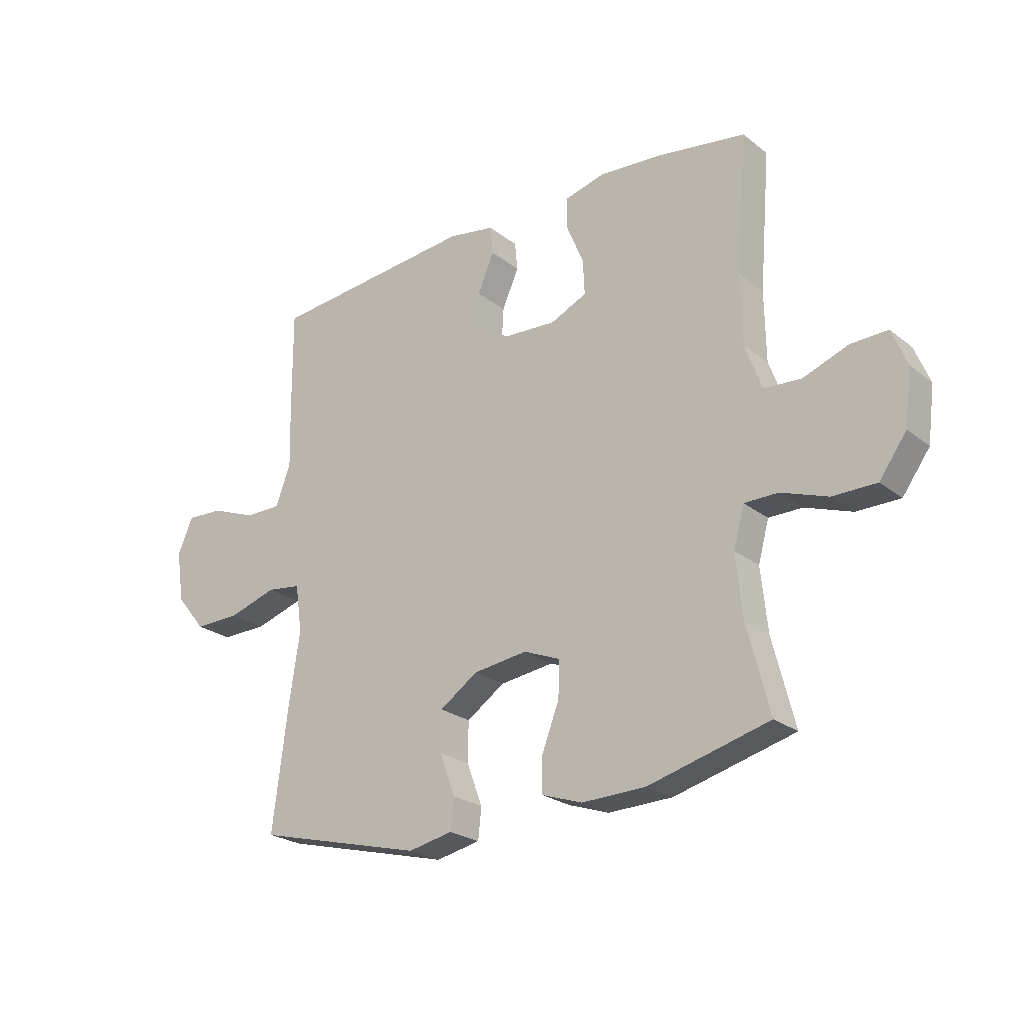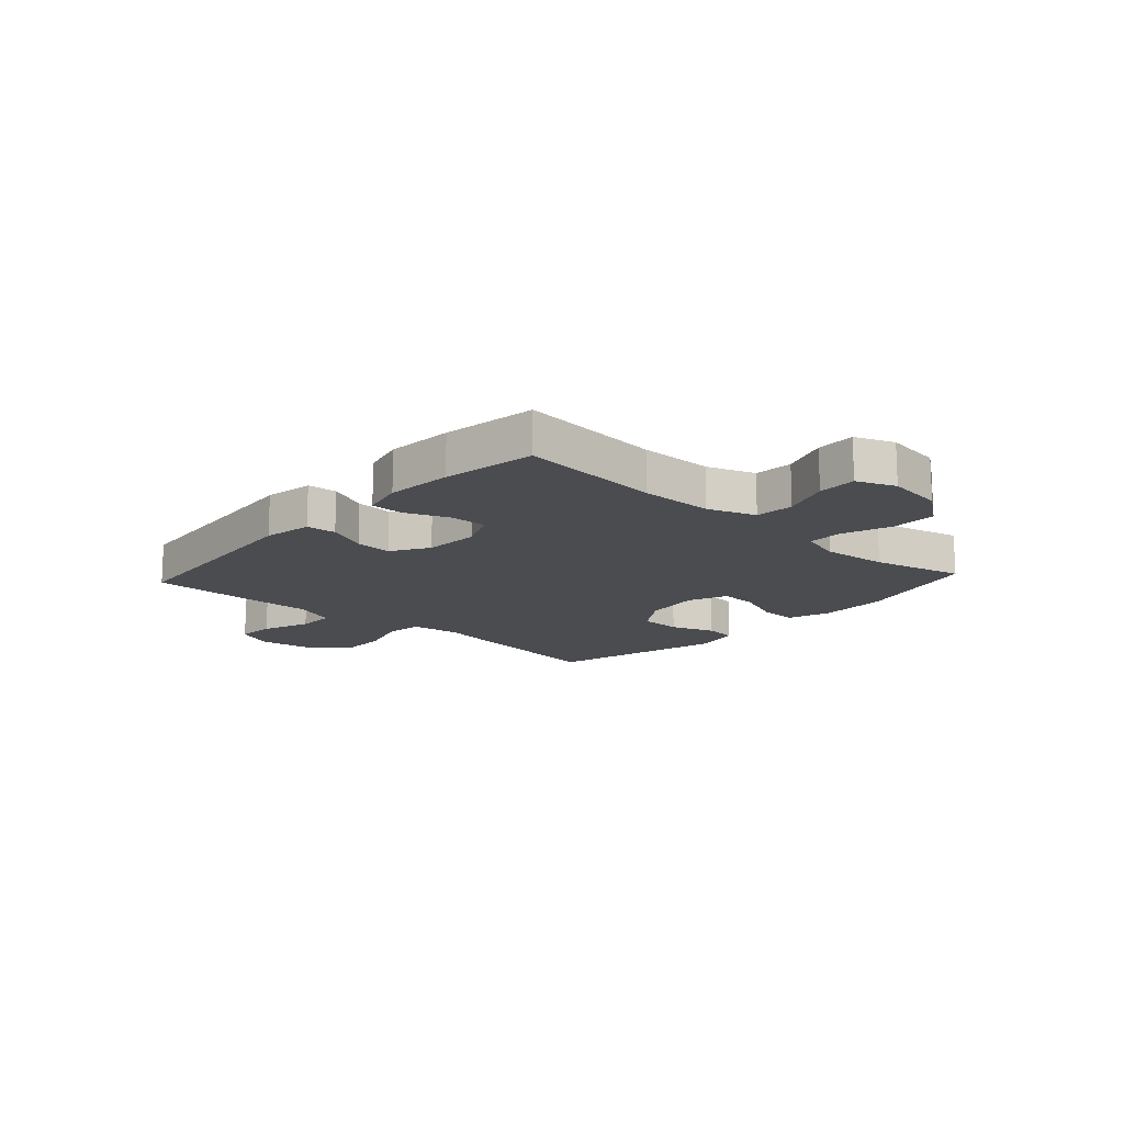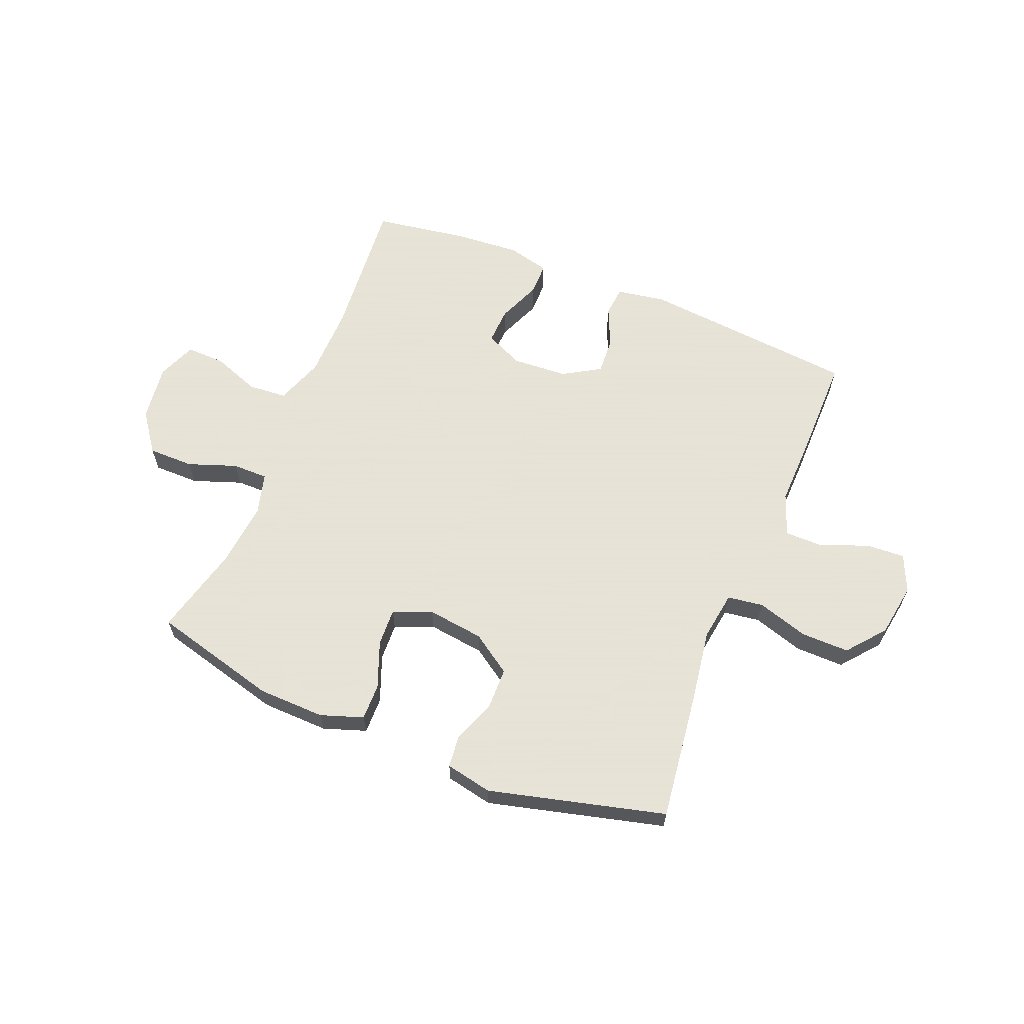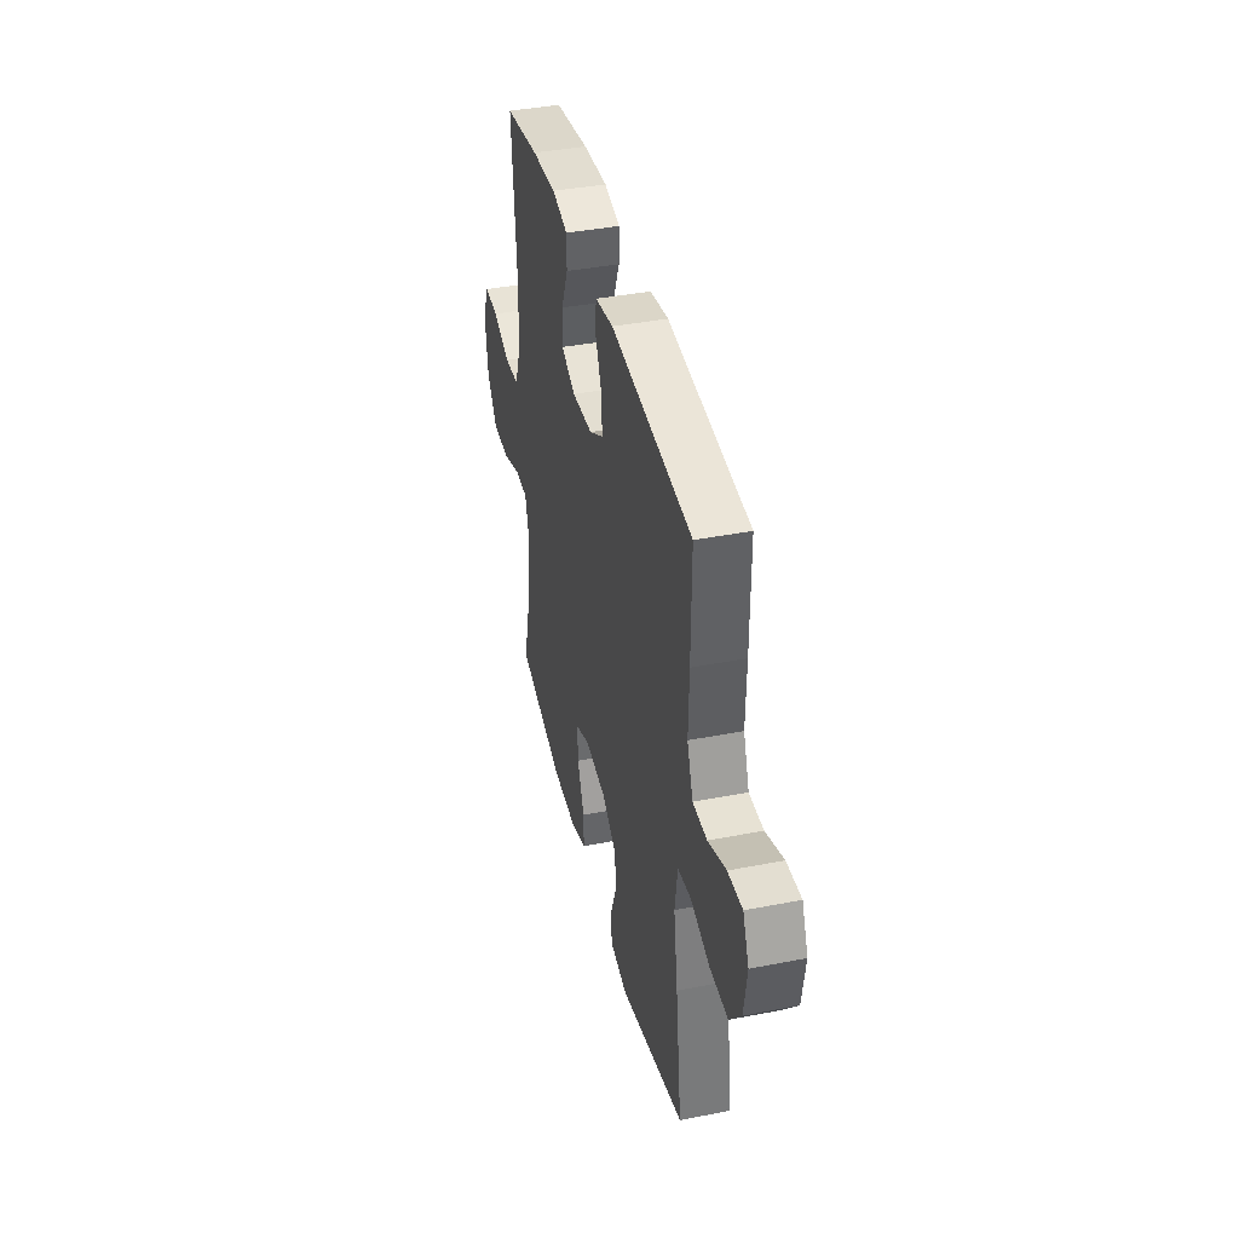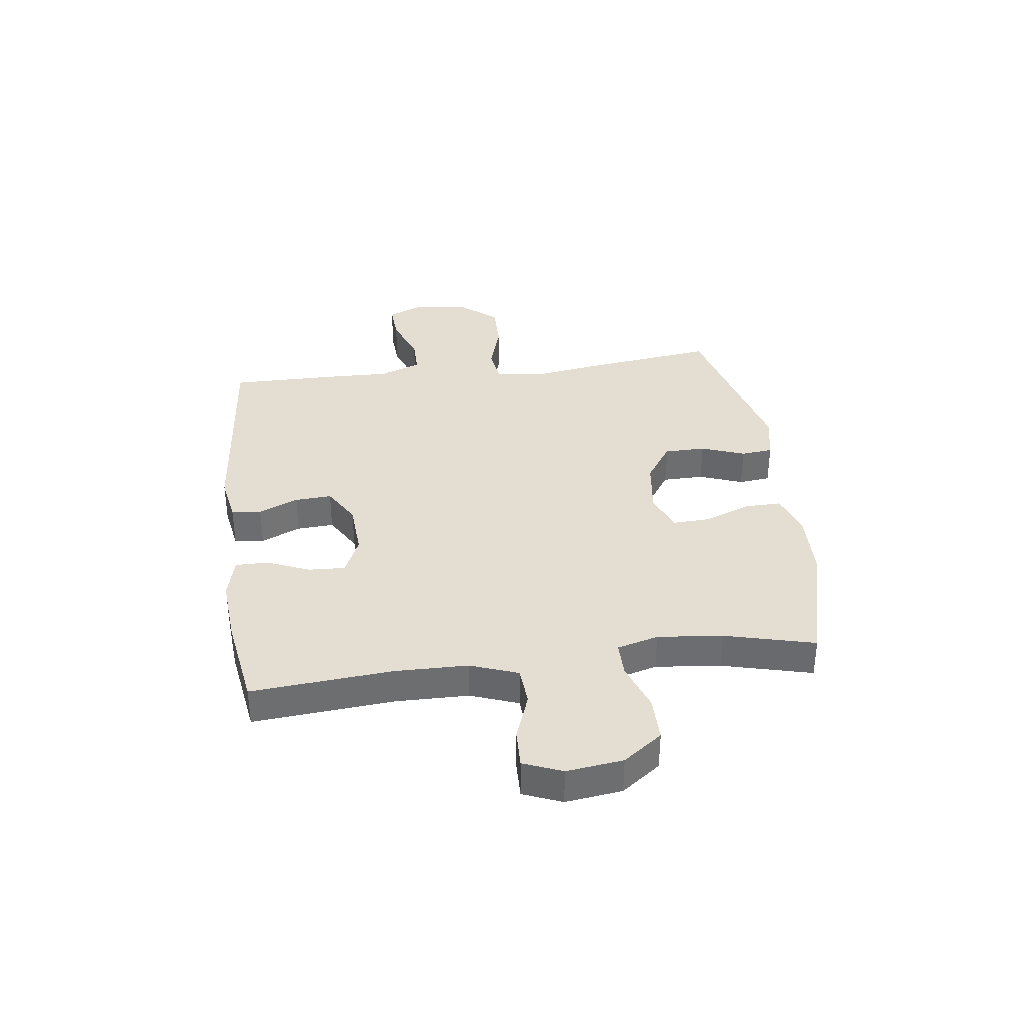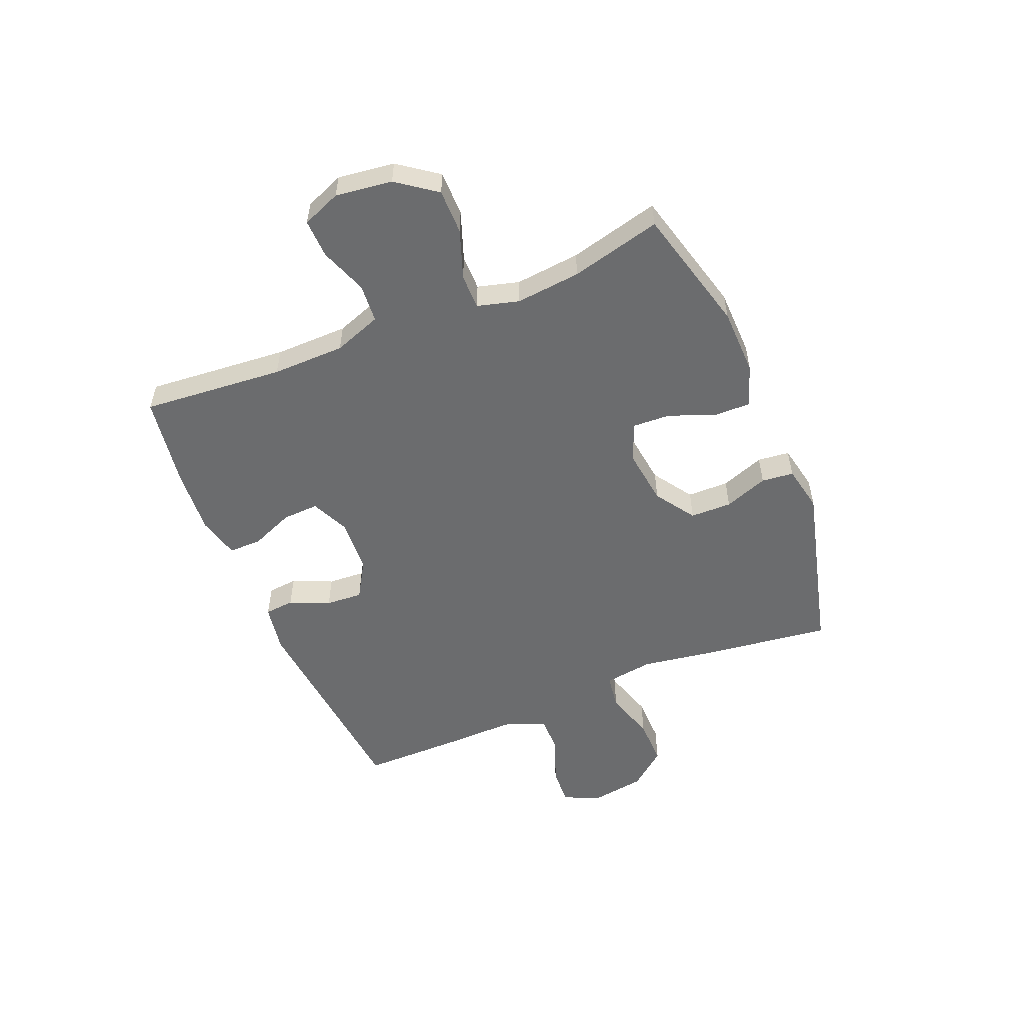
<metadata>
{"format":"obj","ext":"obj","renderer":"f3d","projection":"perspective","resolution":1024,"background":"white","views":[{"elev":-23.9,"azim":38.1,"up":"+Z"},{"elev":-15.0,"azim":47.5,"up":"+Y"},{"elev":62.8,"azim":-157.9,"up":"+Y"},{"elev":39.8,"azim":-103.6,"up":"+Z"},{"elev":36.1,"azim":82.6,"up":"+Y"},{"elev":-53.6,"azim":112.4,"up":"+Y"}]}
</metadata>
<code>
v 0.5 0.07 -0.5
v 0.275 0.07 -0.559
v 0.156 0.07 -0.562
v 0.08 0.07 -0.536
v 0.081 0.07 -0.471
v 0.113 0.07 -0.388
v 0.116 0.07 -0.321
v 0.047 0.07 -0.293
v -0.054 0.07 -0.306
v -0.125 0.07 -0.354
v -0.126 0.07 -0.428
v -0.097 0.07 -0.506
v -0.103 0.07 -0.563
v -0.186 0.07 -0.58
v -0.5 0.07 -0.5
v -0.471 0.07 -0.272
v -0.451 0.07 -0.141
v -0.464 0.07 -0.053
v -0.528 0.07 -0.044
v -0.619 0.07 -0.072
v -0.705 0.07 -0.073
v -0.76 0.07 -0.006
v -0.775 0.07 0.09
v -0.746 0.07 0.156
v -0.677 0.07 0.152
v -0.592 0.07 0.119
v -0.524 0.07 0.119
v -0.496 0.07 0.194
v -0.499 0.07 0.311
v -0.5 0.07 0.5
v -0.114 0.07 0.536
v -0.027 0.07 0.521
v -0.022 0.07 0.468
v -0.053 0.07 0.397
v -0.057 0.07 0.331
v 0.01 0.07 0.291
v 0.108 0.07 0.285
v 0.176 0.07 0.316
v 0.173 0.07 0.381
v 0.141 0.07 0.458
v 0.141 0.07 0.516
v 0.216 0.07 0.535
v 0.334 0.07 0.526
v 0.5 0.07 0.5
v 0.479 0.07 0.247
v 0.481 0.07 0.117
v 0.512 0.07 0.032
v 0.581 0.07 0.027
v 0.665 0.07 0.058
v 0.734 0.07 0.06
v 0.762 0.07 -0.009
v 0.749 0.07 -0.11
v 0.698 0.07 -0.18
v 0.617 0.07 -0.18
v 0.53 0.07 -0.149
v 0.467 0.07 -0.149
v 0.447 0.07 -0.223
v 0.459 0.07 -0.339
v 0.5 0 -0.5
v 0.275 0 -0.559
v 0.156 0 -0.562
v 0.08 0 -0.536
v 0.081 0 -0.471
v 0.113 0 -0.388
v 0.116 0 -0.321
v 0.047 0 -0.293
v -0.054 0 -0.306
v -0.125 0 -0.354
v -0.126 0 -0.428
v -0.097 0 -0.506
v -0.103 0 -0.563
v -0.186 0 -0.58
v -0.5 0 -0.5
v -0.471 0 -0.272
v -0.451 0 -0.141
v -0.464 0 -0.053
v -0.528 0 -0.044
v -0.619 0 -0.072
v -0.705 0 -0.073
v -0.76 0 -0.006
v -0.775 0 0.09
v -0.746 0 0.156
v -0.677 0 0.152
v -0.592 0 0.119
v -0.524 0 0.119
v -0.496 0 0.194
v -0.499 0 0.311
v -0.5 0 0.5
v -0.114 0 0.536
v -0.027 0 0.521
v -0.022 0 0.468
v -0.053 0 0.397
v -0.057 0 0.331
v 0.01 0 0.291
v 0.108 0 0.285
v 0.176 0 0.316
v 0.173 0 0.381
v 0.141 0 0.458
v 0.141 0 0.516
v 0.216 0 0.535
v 0.334 0 0.526
v 0.5 0 0.5
v 0.479 0 0.247
v 0.481 0 0.117
v 0.512 0 0.032
v 0.581 0 0.027
v 0.665 0 0.058
v 0.734 0 0.06
v 0.762 0 -0.009
v 0.749 0 -0.11
v 0.698 0 -0.18
v 0.617 0 -0.18
v 0.53 0 -0.149
v 0.467 0 -0.149
v 0.447 0 -0.223
v 0.459 0 -0.339
f 52 53 54 55
f 52 55 56
f 51 52 56
f 48 49 50 51
f 47 48 51 56
f 46 47 56 57
f 42 43 44 45
f 42 45 46 57
f 39 40 41 42
f 38 39 42 57
f 31 32 33 34
f 31 34 35
f 28 29 30 31
f 27 28 31 35
f 23 24 25 26
f 23 26 27
f 22 23 27
f 19 20 21 22
f 18 19 22 27
f 14 15 16 17
f 14 17 18
f 11 12 13 14
f 10 11 14 18
f 9 10 18 27
f 3 4 5 6
f 3 6 7
f 58 1 2 3
f 58 3 7
f 37 38 57 58
f 36 37 58 7
f 35 36 7 8
f 8 9 27 35
f 113 112 111 110
f 114 113 110
f 114 110 109
f 109 108 107 106
f 114 109 106 105
f 115 114 105 104
f 103 102 101 100
f 115 104 103 100
f 100 99 98 97
f 115 100 97 96
f 92 91 90 89
f 93 92 89
f 89 88 87 86
f 93 89 86 85
f 84 83 82 81
f 85 84 81
f 85 81 80
f 80 79 78 77
f 85 80 77 76
f 75 74 73 72
f 76 75 72
f 72 71 70 69
f 76 72 69 68
f 85 76 68 67
f 64 63 62 61
f 65 64 61
f 61 60 59 116
f 65 61 116
f 116 115 96 95
f 65 116 95 94
f 66 65 94 93
f 93 85 67 66
f 1 59 60 2
f 2 60 61 3
f 3 61 62 4
f 4 62 63 5
f 5 63 64 6
f 6 64 65 7
f 7 65 66 8
f 8 66 67 9
f 9 67 68 10
f 10 68 69 11
f 11 69 70 12
f 12 70 71 13
f 13 71 72 14
f 14 72 73 15
f 15 73 74 16
f 16 74 75 17
f 17 75 76 18
f 18 76 77 19
f 19 77 78 20
f 20 78 79 21
f 21 79 80 22
f 22 80 81 23
f 23 81 82 24
f 24 82 83 25
f 25 83 84 26
f 26 84 85 27
f 27 85 86 28
f 28 86 87 29
f 29 87 88 30
f 30 88 89 31
f 31 89 90 32
f 32 90 91 33
f 33 91 92 34
f 34 92 93 35
f 35 93 94 36
f 36 94 95 37
f 37 95 96 38
f 38 96 97 39
f 39 97 98 40
f 40 98 99 41
f 41 99 100 42
f 42 100 101 43
f 43 101 102 44
f 44 102 103 45
f 45 103 104 46
f 46 104 105 47
f 47 105 106 48
f 48 106 107 49
f 49 107 108 50
f 50 108 109 51
f 51 109 110 52
f 52 110 111 53
f 53 111 112 54
f 54 112 113 55
f 55 113 114 56
f 56 114 115 57
f 57 115 116 58
f 58 116 59 1

</code>
